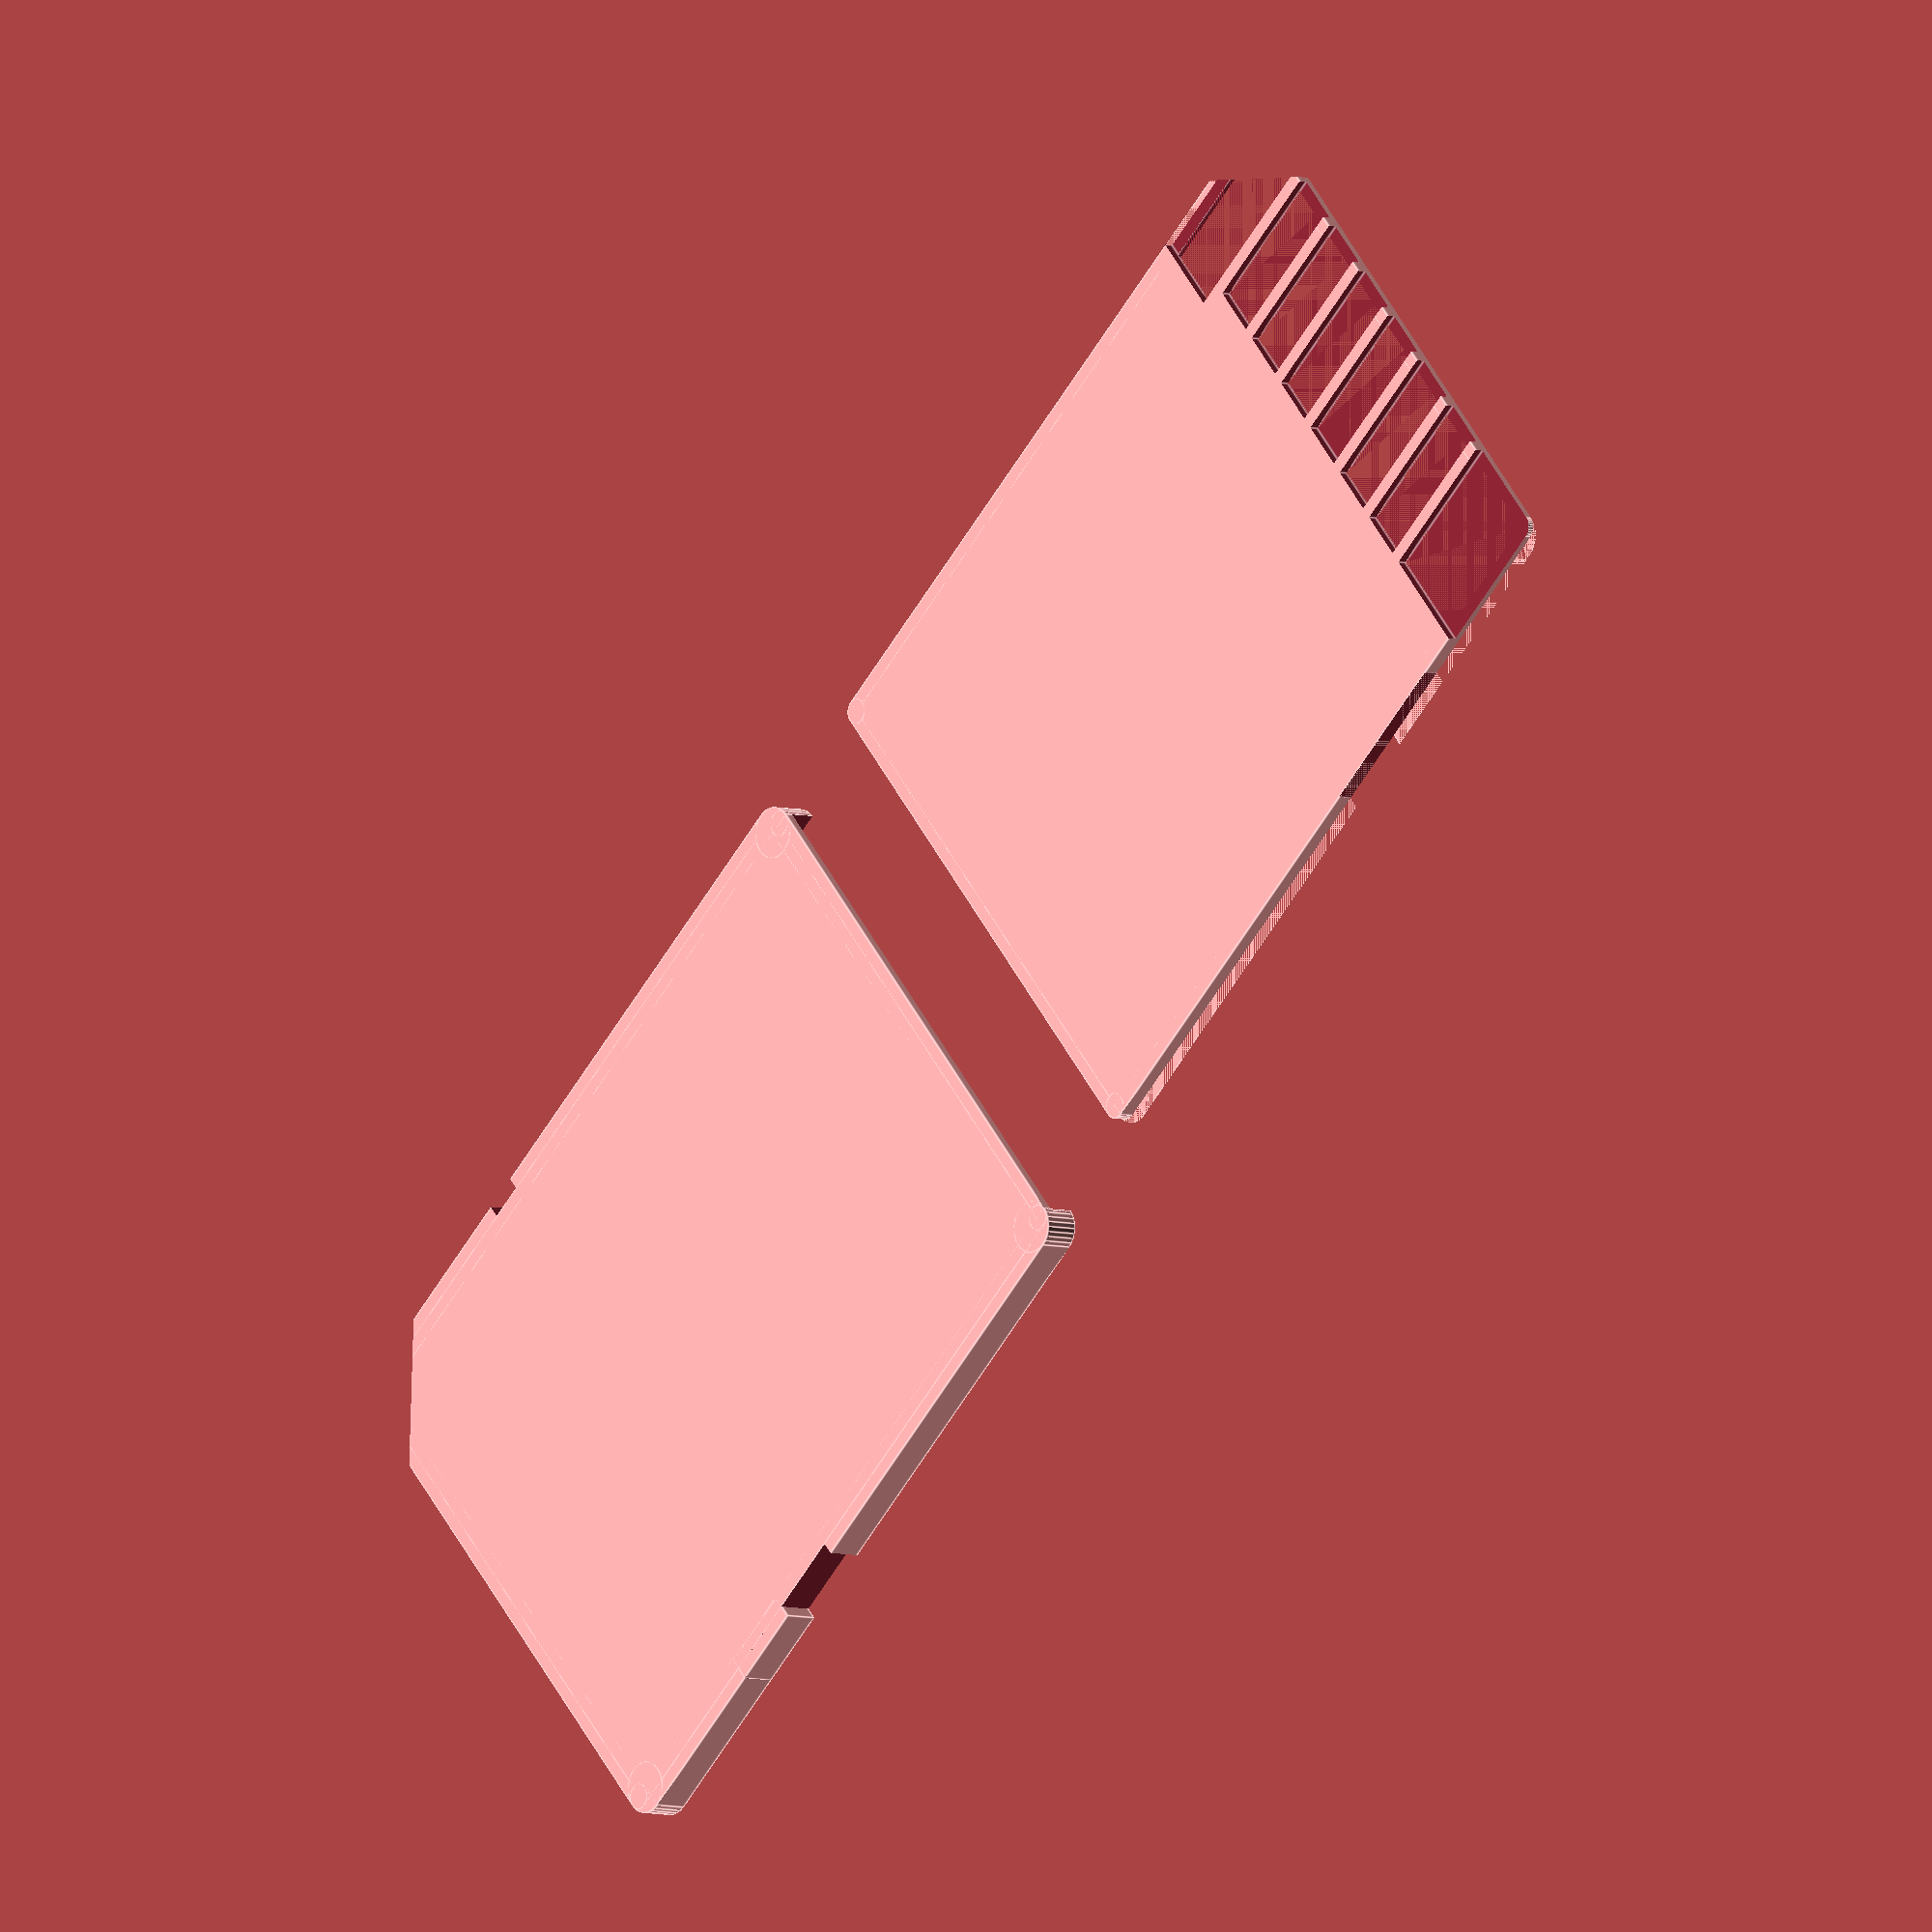
<openscad>
$fa=0.1;
$fn=32;

SOCLE =1.4;

module SdCard() {
    difference() {
        union() {
            difference() {
                union() {
                    // Plein gauche/droite
                    cube([22, 32, SOCLE]);
                    cube([22, 32, 2]);
                    // Plein avant/arriere
                    translate ([-1, 1, 0]) cube([24, 30, SOCLE]);
                    translate ([-0.5, 0.5, 0]) cube([23, 31, 2]);
                    // Coin bas gauche
                    translate([0, 1, 0])cylinder(h=SOCLE, r=1);
                    translate([0, 0.5, 0])cylinder(h=2, r=0.5);
                    // Coin bas droit
                    translate([22, 1, 0]) cylinder(h=SOCLE, r=1);
                    translate([22, 0.5, 0])cylinder(h=2, r=0.5);
                    // Coin haut droit
                    translate([22, 31, 0]) cylinder(h=SOCLE, r=1);
                    translate([22, 31.5, 0])cylinder(h=2, r=0.5);
                }
                // Pins 1 à 8
                // translate ([-5, 26.05, 1.4]) cube([50, 8, 1], center=false);
                // Pins 9
                // translate ([-6, 24.05, 1.4]) cube([9, 8, 1], center=false);
                
                translate ([ 0.25, 30, 2]) cube([5, 10, 0.7], center=true);
                translate ([ 4.25, 30, 2]) cube([2, 8, 0.7], center=true);
                translate ([ 6.75, 30, 2]) cube([2, 8, 0.7], center=true);
                translate ([ 9.25, 30, 2]) cube([2, 8, 0.7], center=true);
                translate ([11.75, 30, 2]) cube([2, 8, 0.7], center=true);
                translate ([14.25, 30, 2]) cube([2, 8, 0.7], center=true);
                translate ([16.75, 30, 2]) cube([2, 8, 0.7], center=true);
                translate ([21   , 30, 2]) cube([5.5, 8, 0.7], center=true);
                
                // Cut
                translate ([-5, 20.5, -1]) cube([4.5, 1.5, 4], center=false);
                // Lock cut
                translate ([22.5, 17.5, -1]) cube([5, 6.7, 4], center=false);
                // inner space
                translate ([0, -0.5, 0.35]) cube([22, 32, 1.3], center=false);
                
            }
            // Not locked
            translate ([22, 20.85, 0]) cube([1, 3.35, 1.4], center=false);
            // Pin separators
/*
            translate ([ 3  , 28, 1]) cube([0.5, 8, 2], center=true);
            translate ([ 5.5, 28, 1]) cube([0.5, 8, 2], center=true);
            translate ([ 8  , 28, 1]) cube([0.5, 8, 2], center=true);
            translate ([10.5, 28, 1]) cube([0.5, 8, 2], center=true);
            translate ([13  , 28, 1]) cube([0.5, 8, 2], center=true);
            translate ([15.5, 28, 1]) cube([0.5, 8, 2], center=true);
            translate ([18  , 28, 1]) cube([0.5, 8, 2], center=true);
*/
        }
        // Angle coupé
        translate ([-1, 28, -1]) rotate(a=[0, 0, 45]) cube([8, 4, 4], center=false);
    }
}


difference() {
    SdCard();
    translate ([0, 0, 2]) cube([100, 100, 1.2], center=true);
}

difference() {
    translate ([0, -5, 2]) rotate(a=[180, 0, 0])
        SdCard();
    translate ([0, 0, 2]) cube([100, 100, 2.8], center=true);
}

</openscad>
<views>
elev=5.1 azim=132.4 roll=227.8 proj=o view=edges
</views>
